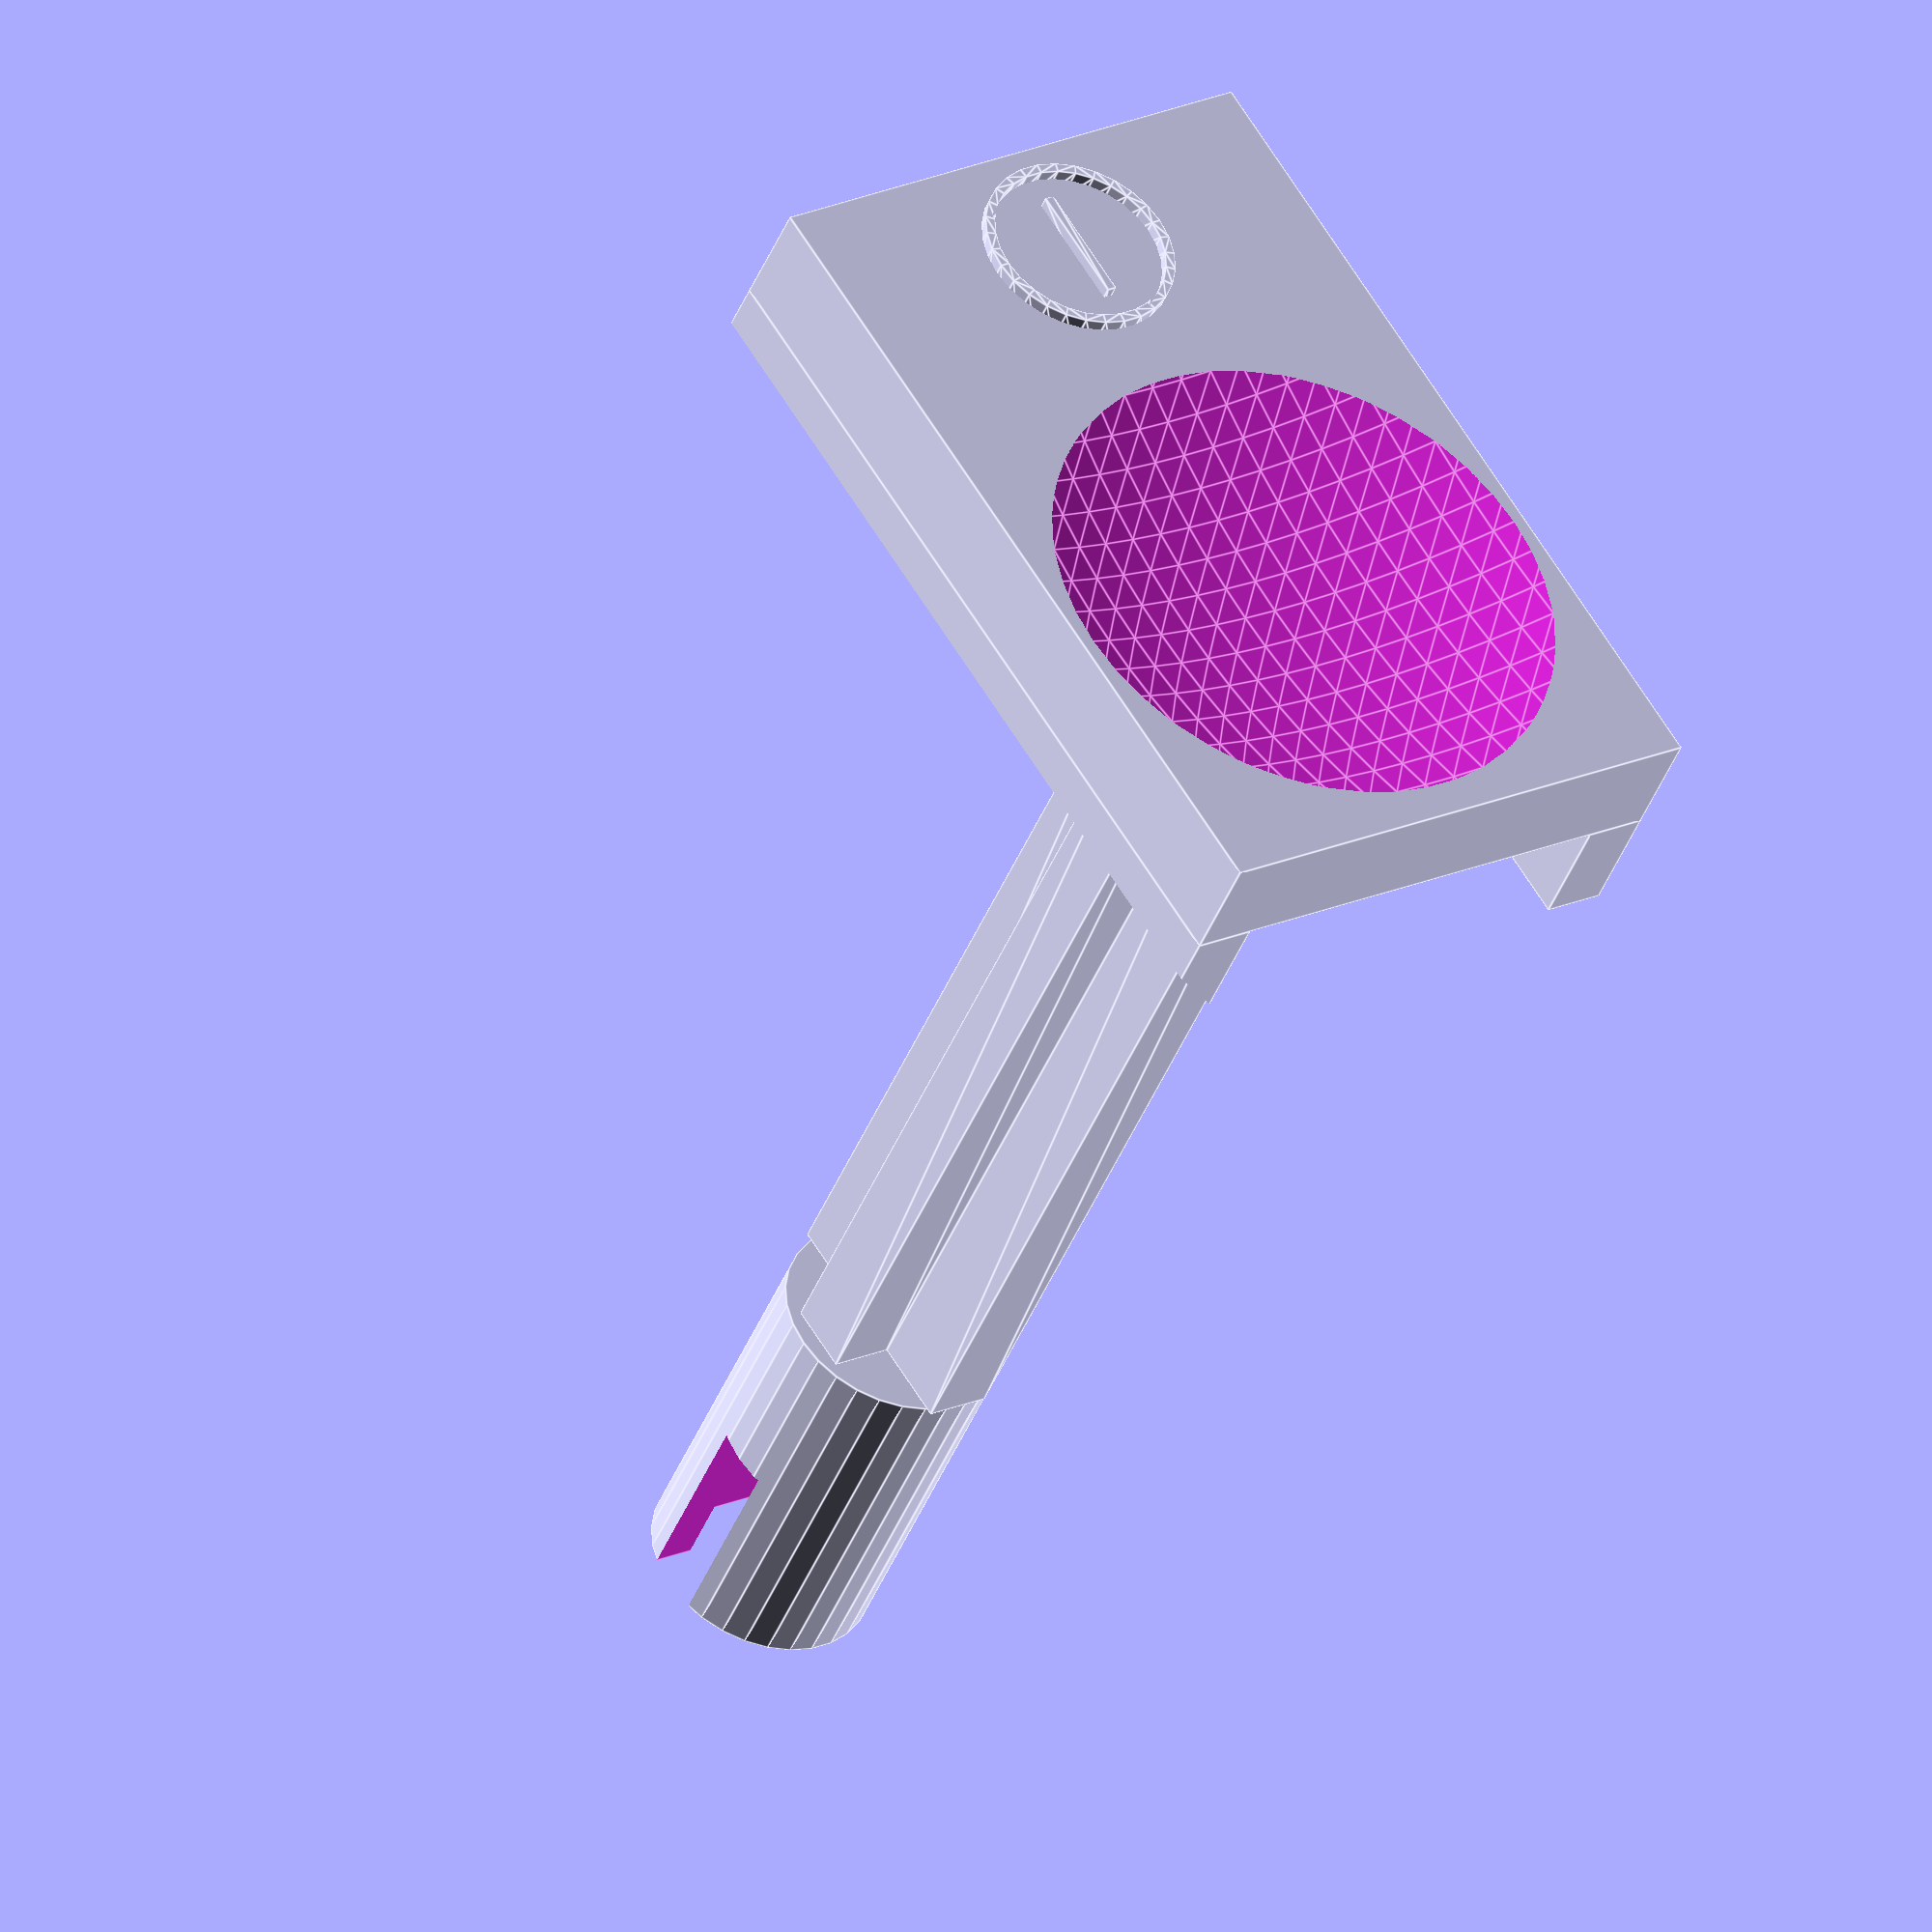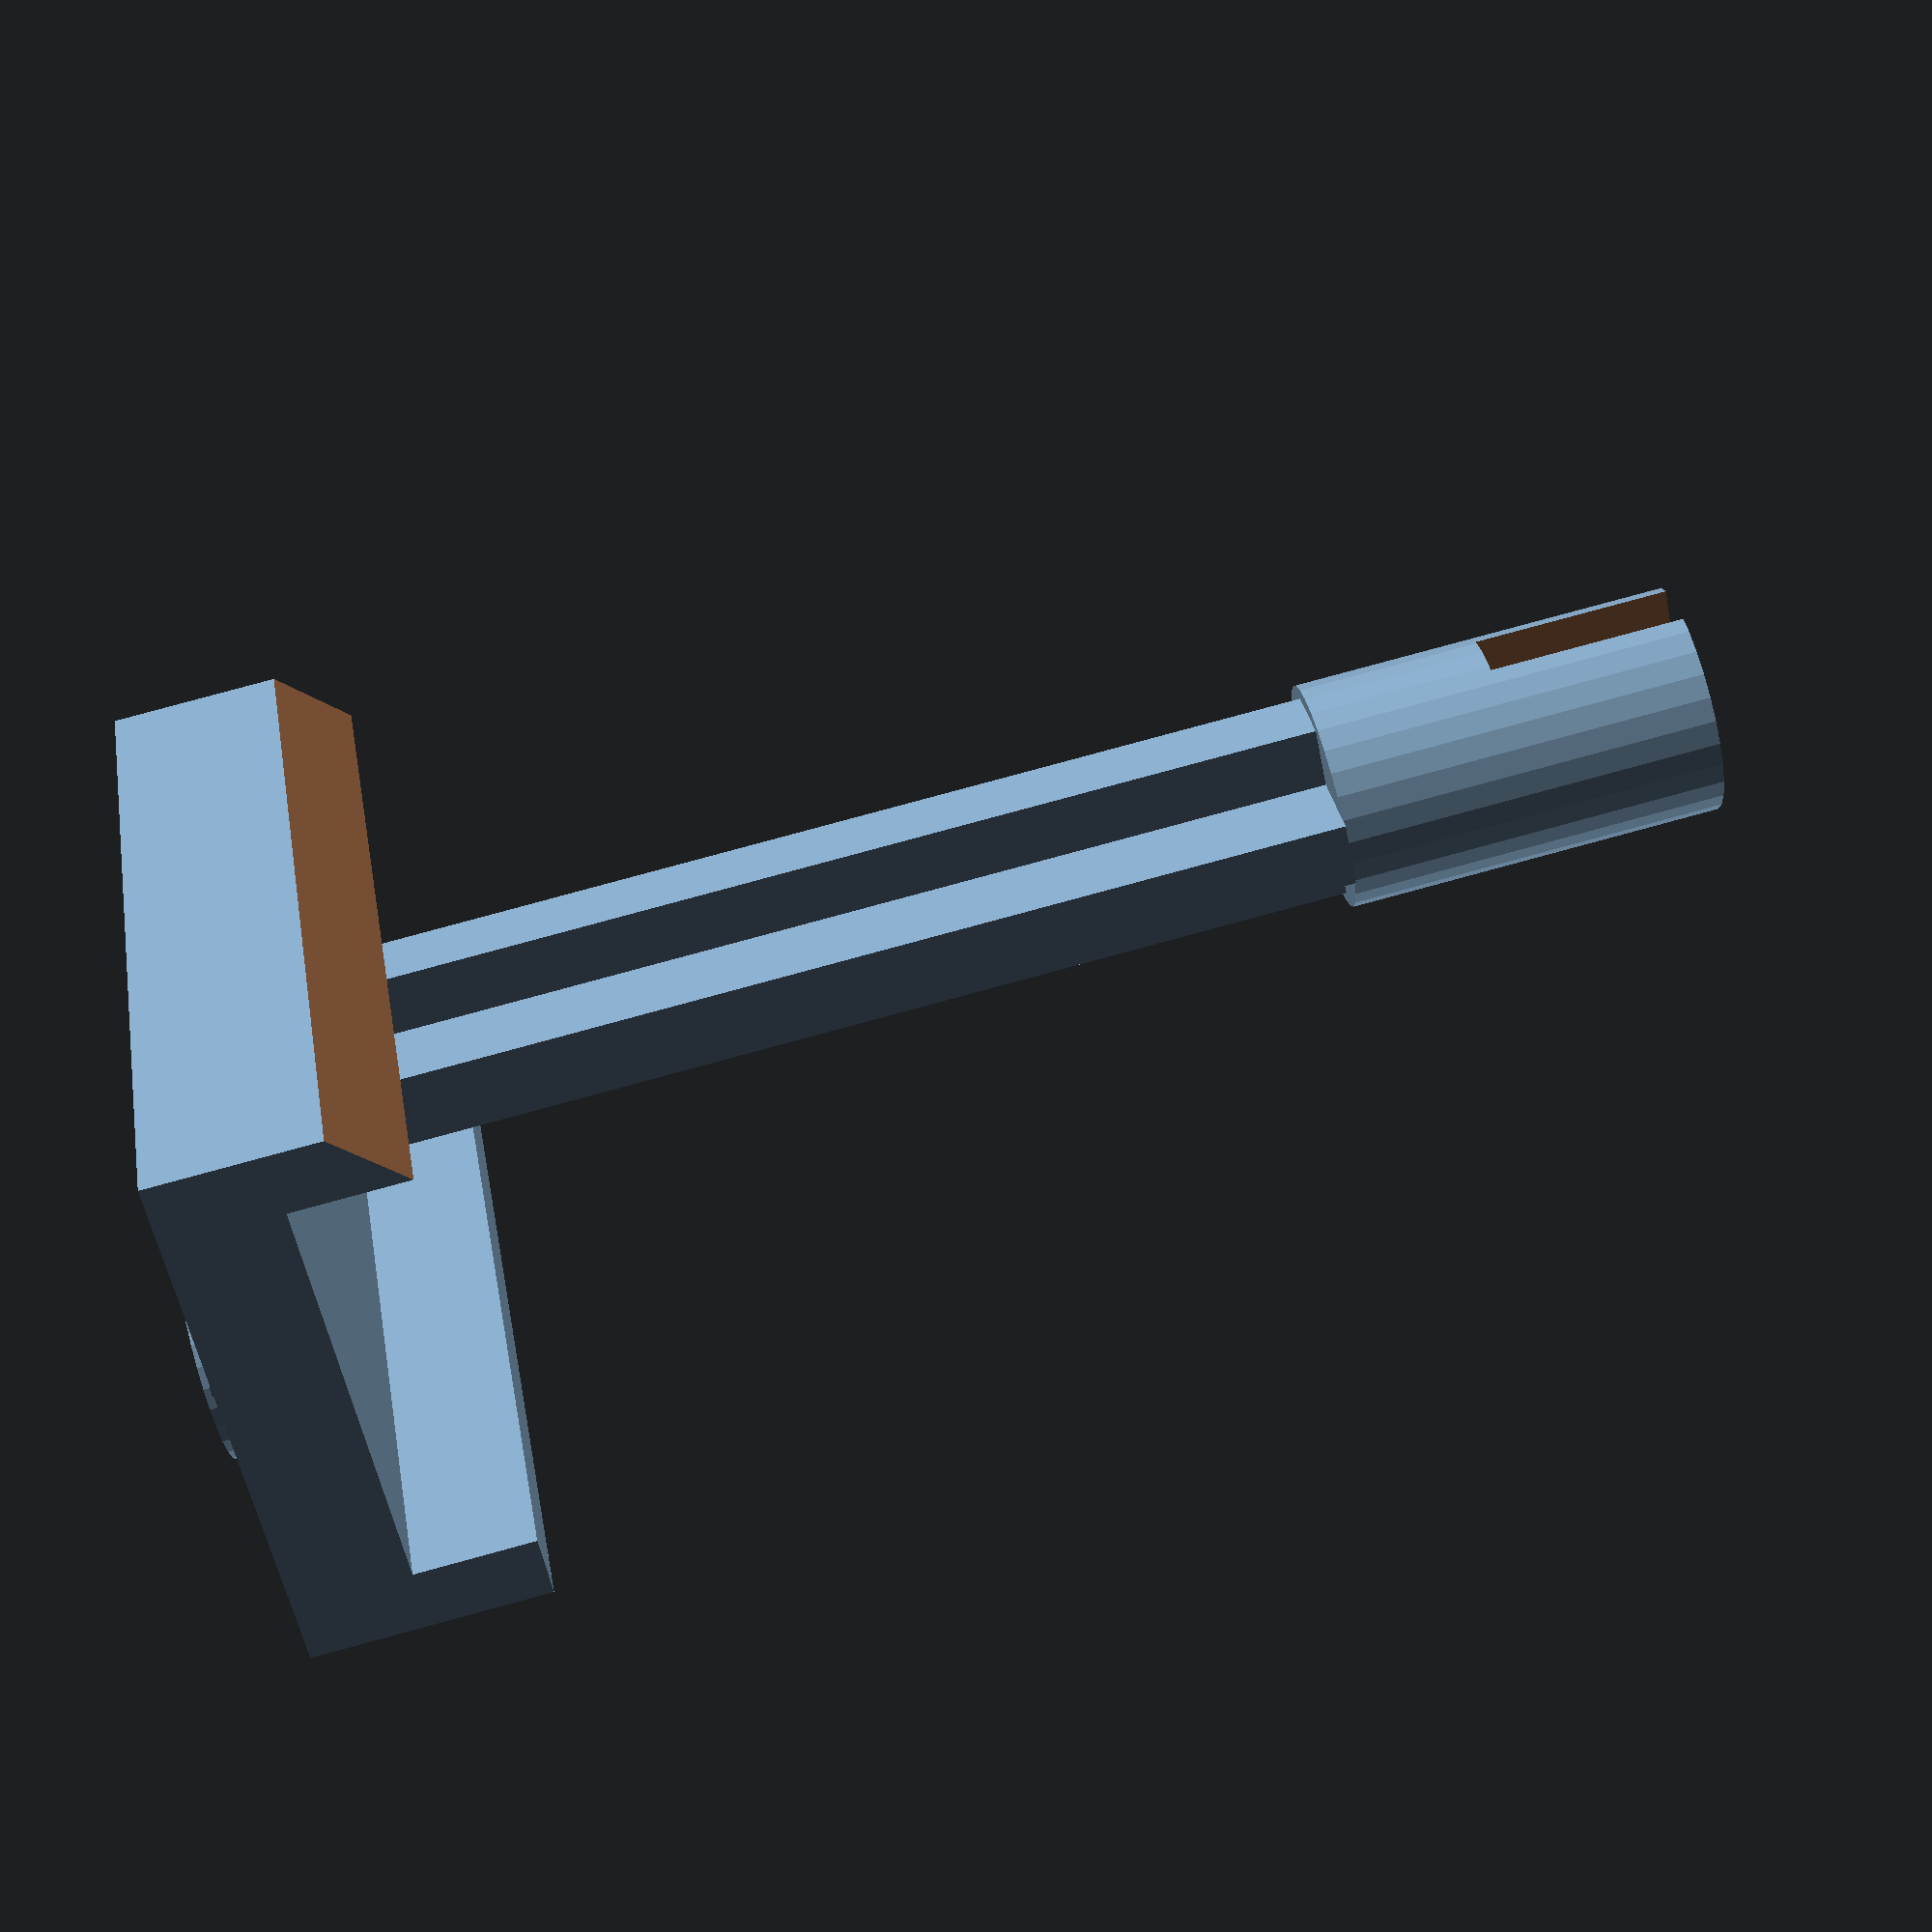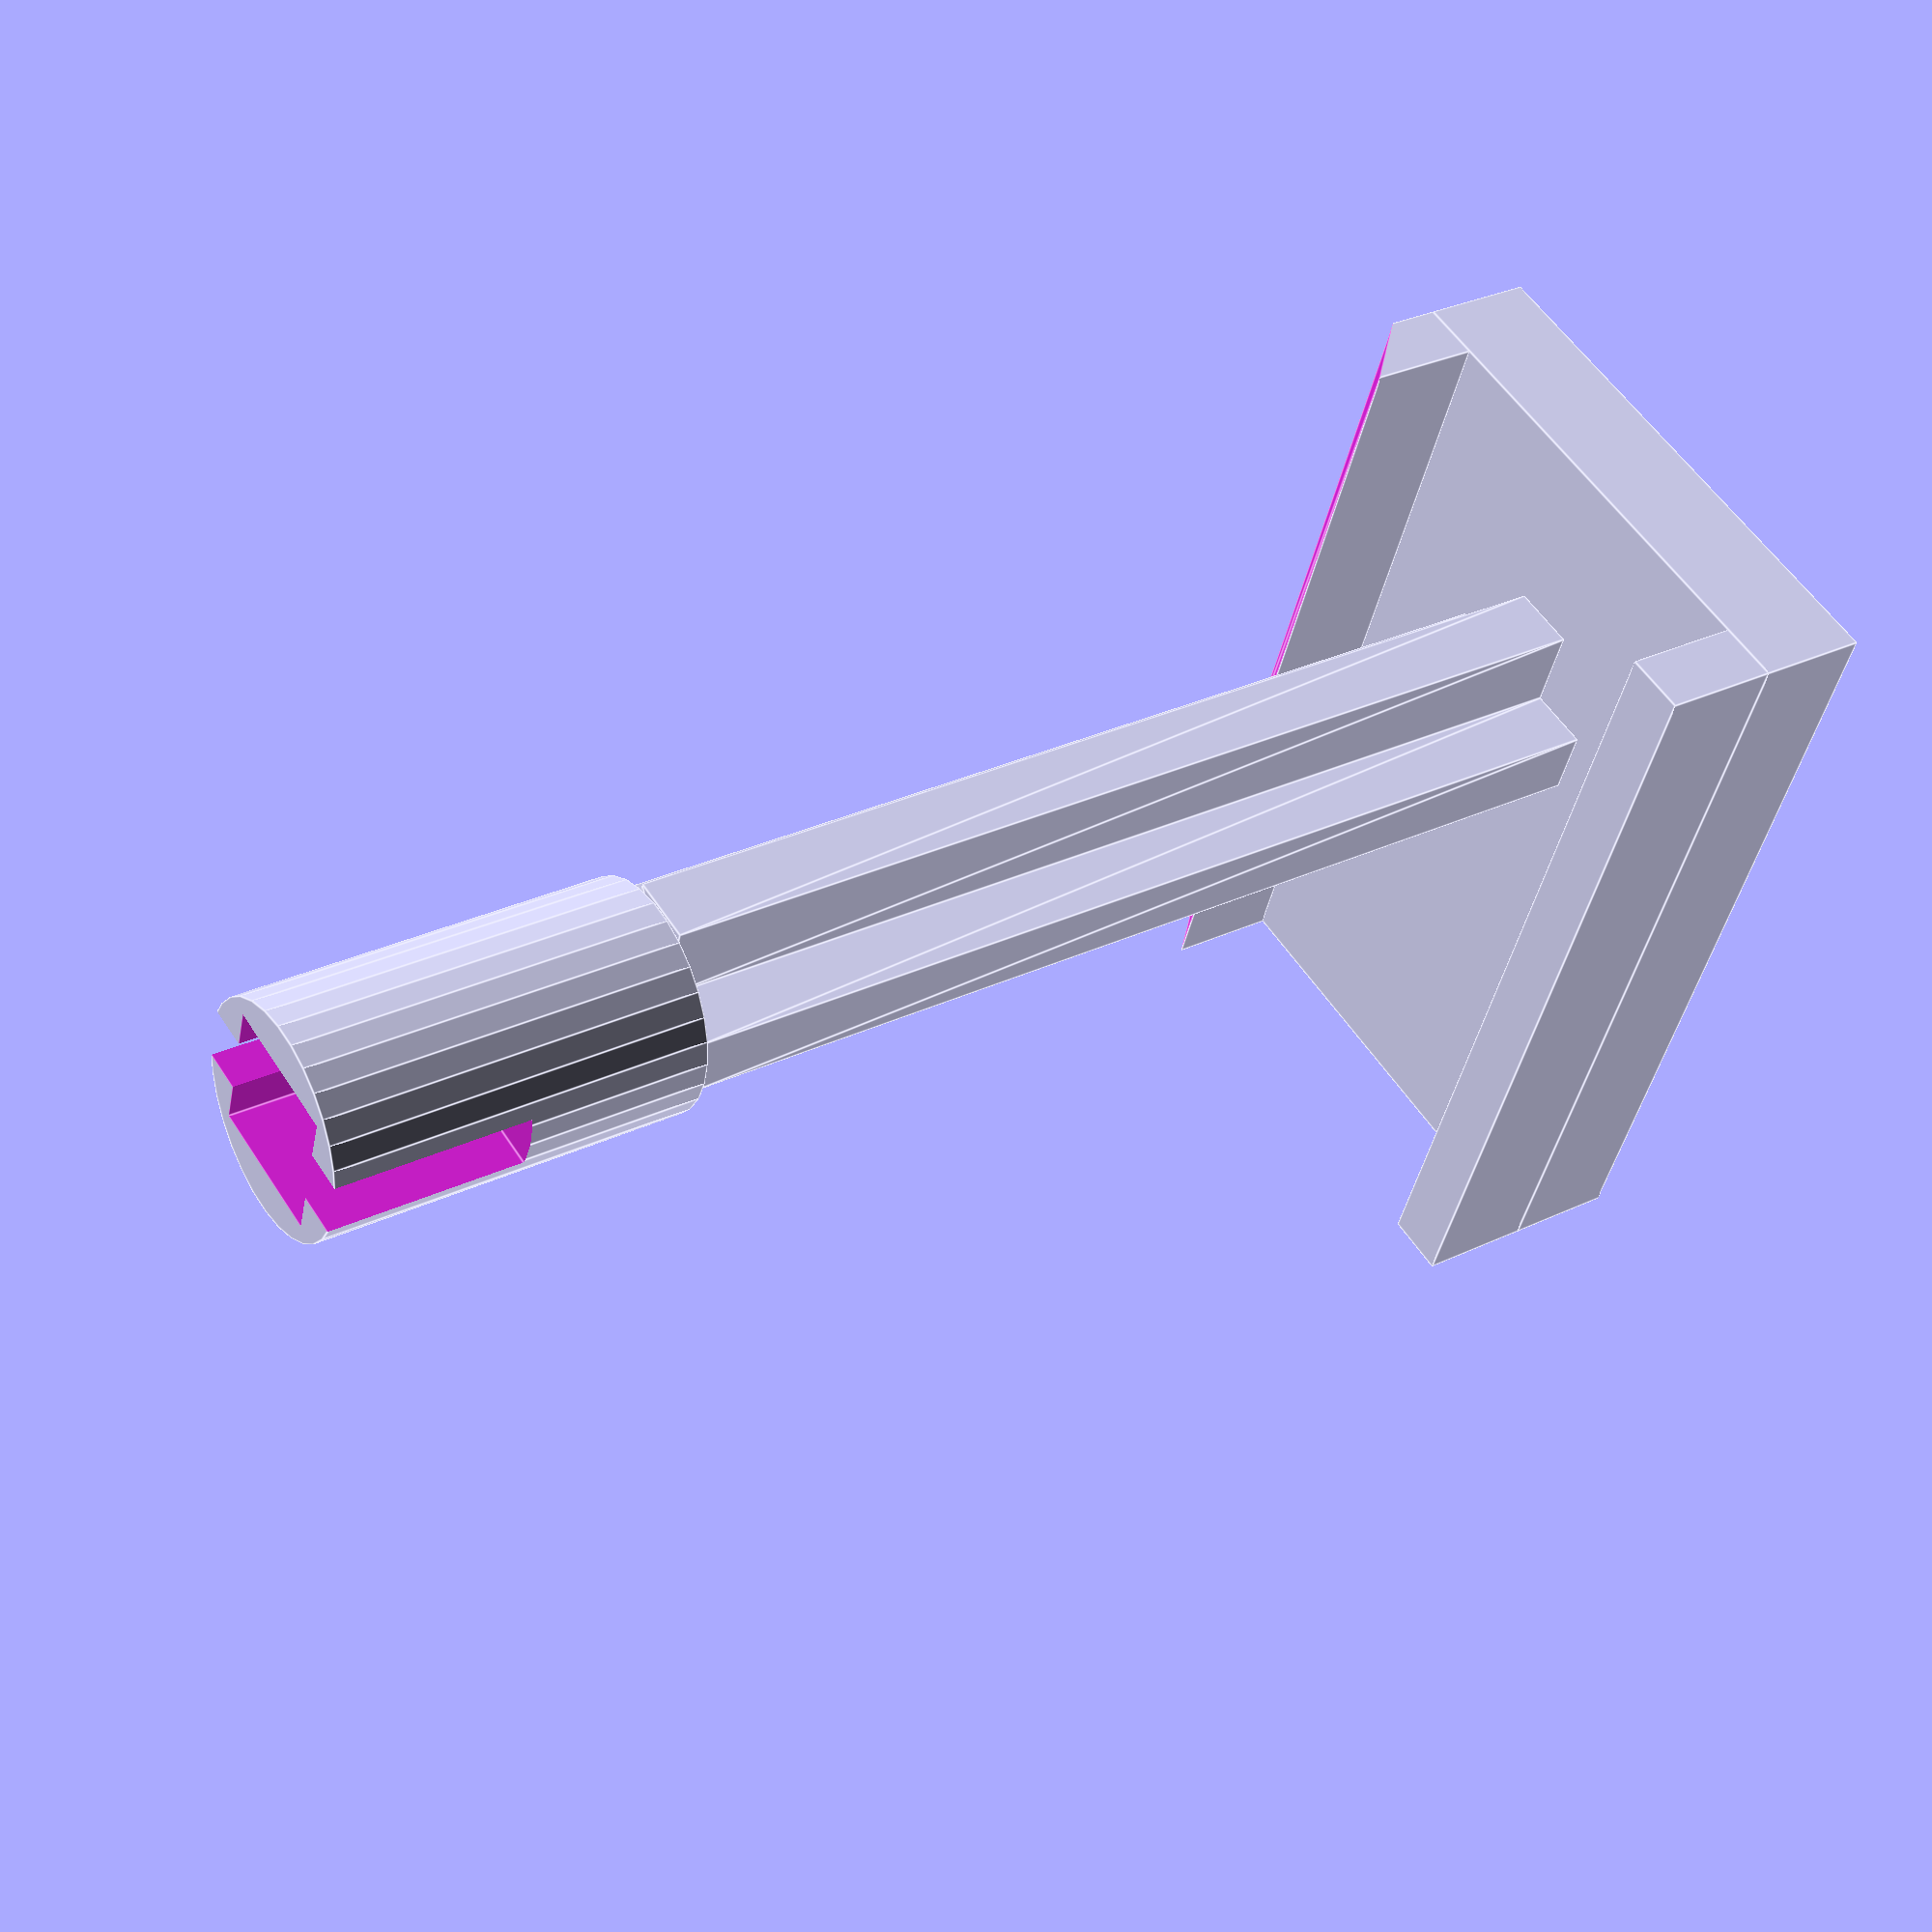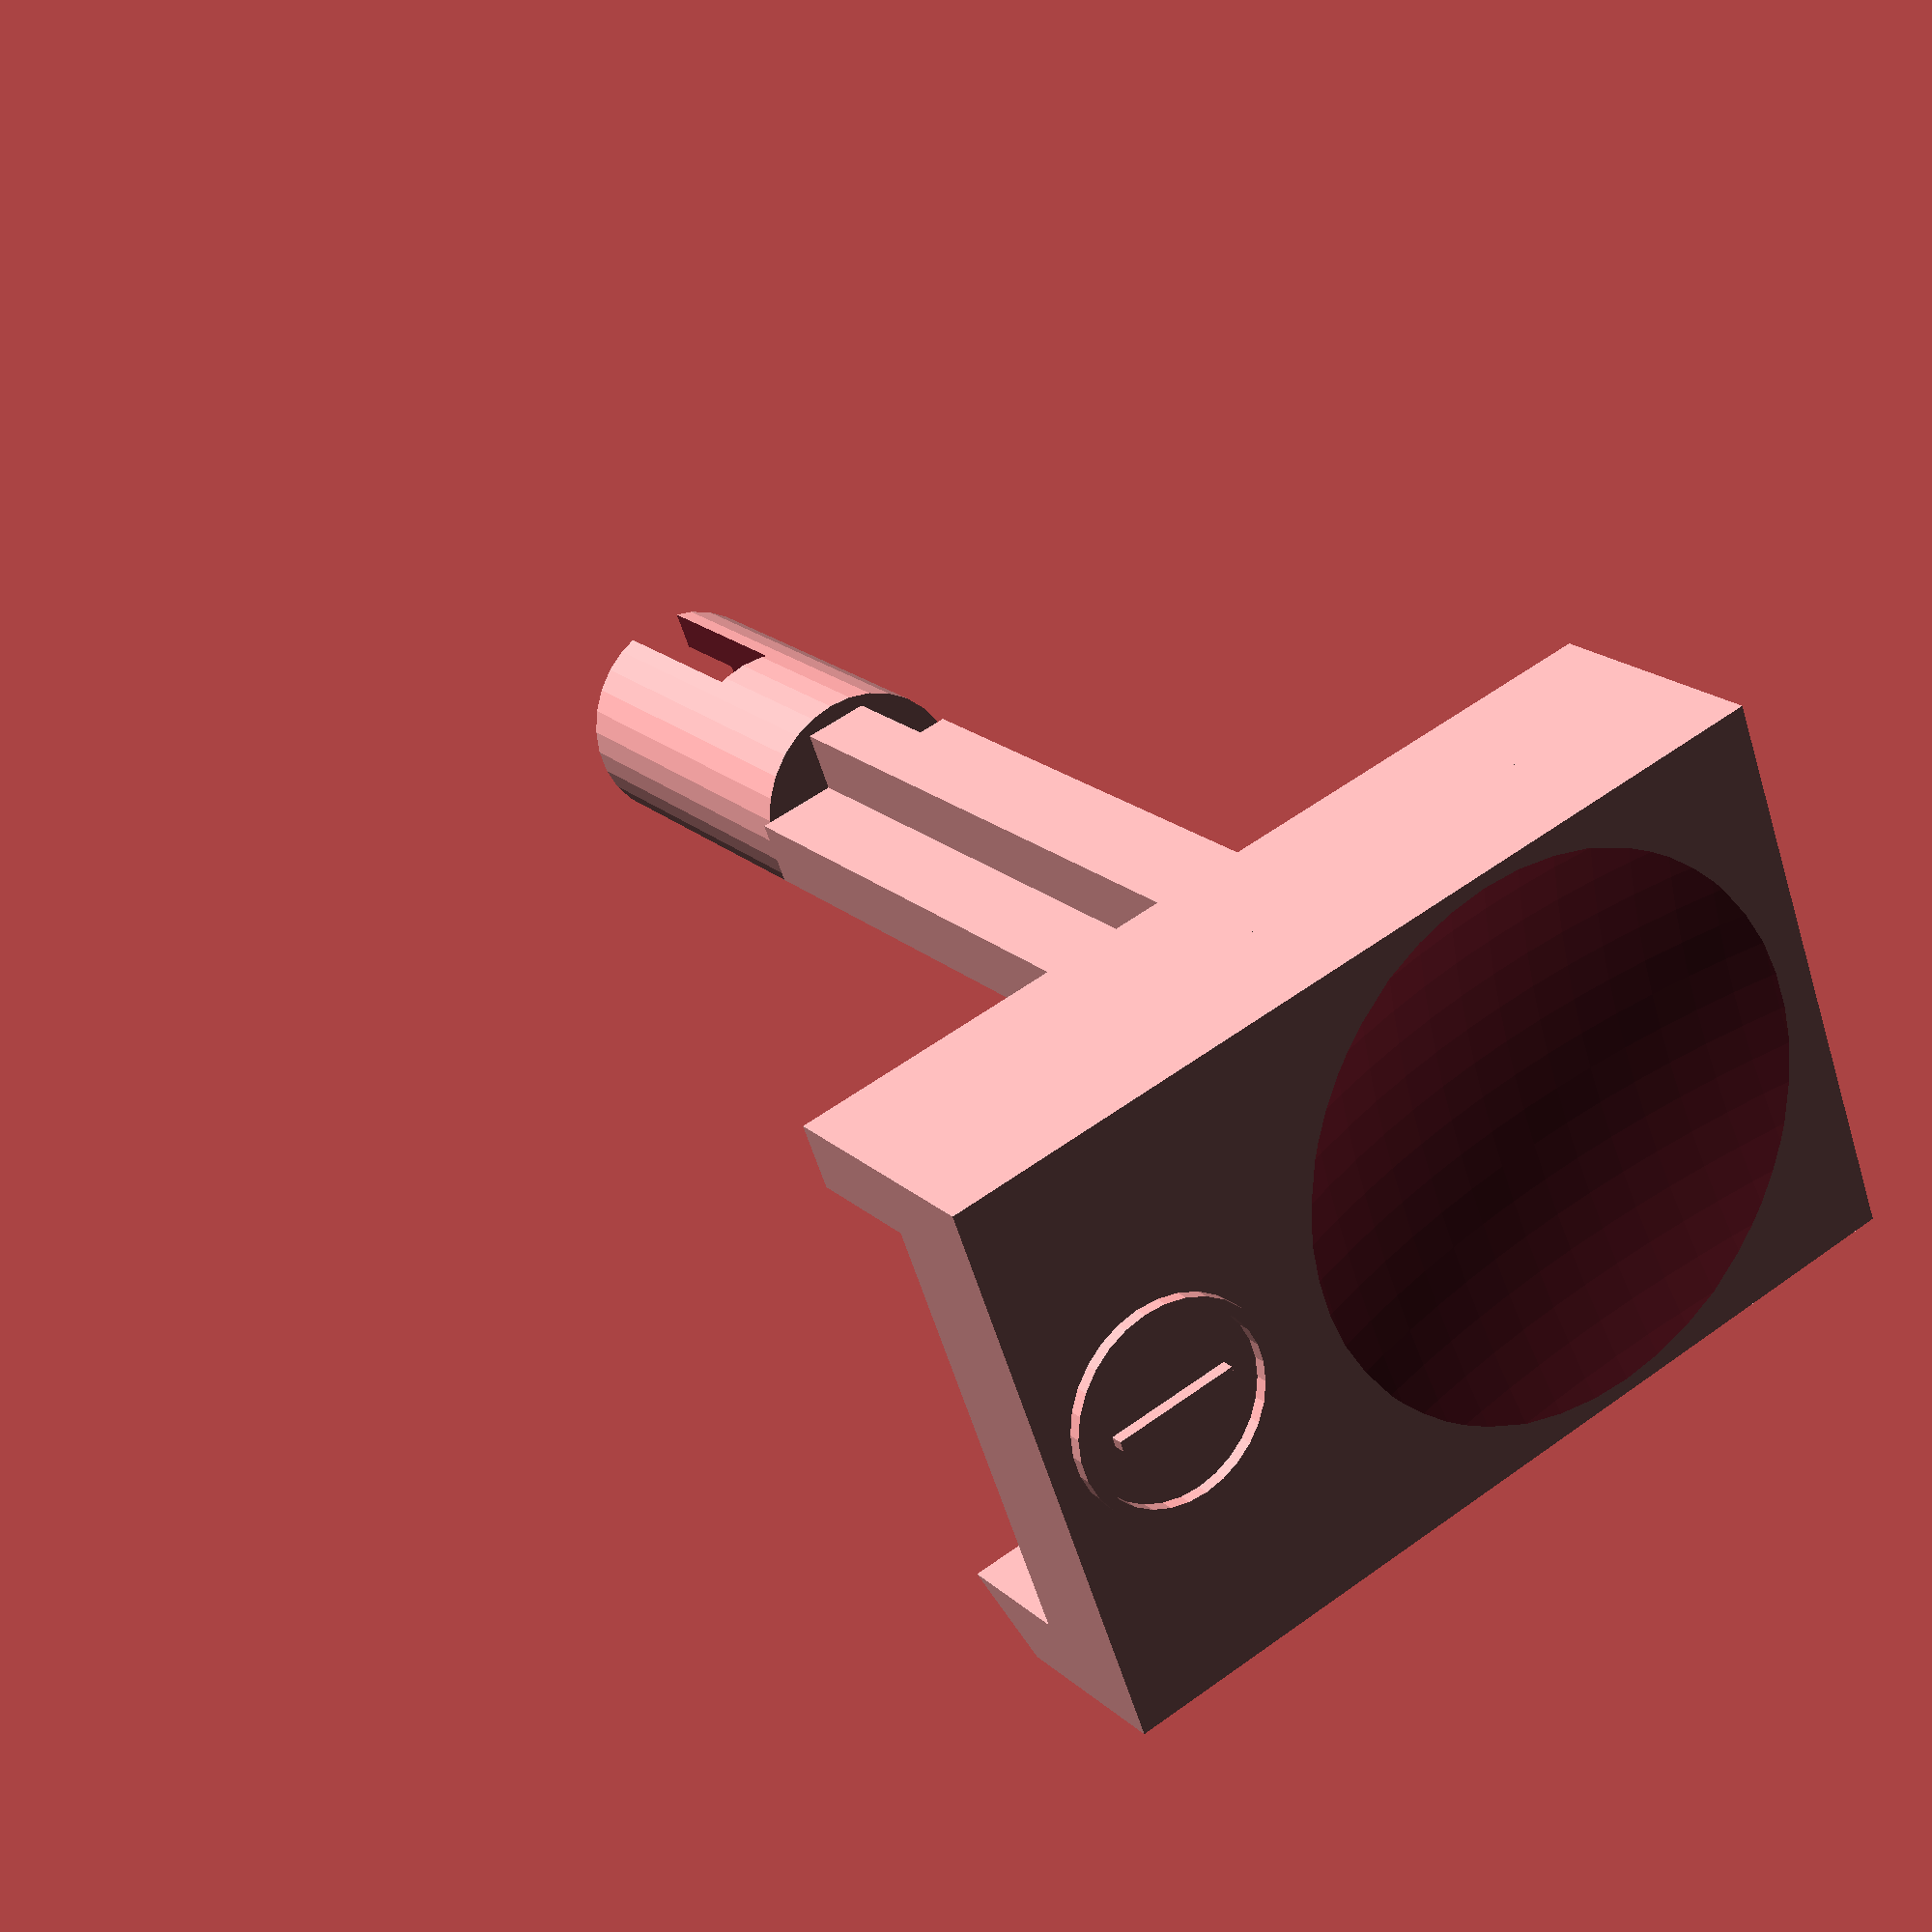
<openscad>
// OpenSCAD definition for an Acorn Risc PC Power Button
//
// by David Thomas, 28-Jan-25
//

epsilon = 0.01; // aka bodge factor

width = 13.9;
height = 21.5;
depth = 2.9;

sidewidth = 1.6;
leftdepth = 3;
rightdepth = 2.9;

stemwidth = 4.9;
stemheight = 5.9;
stemdepth = 26.3;
stemmiddle = 1.7;

cyldia = 5.8; // 5.9 wide, 5.7 high as measured but using an average here
cyldepth = 9.6;
cyldetail = 30;

cylcutout = 3.5;
cylcutoutdepth = 9.0;

mouthwidth = 10;
mouthheight = 1.5;
mouthdepth = 5;

symboldia = 5;
symboldepth = 0.3;
symbol_y = 6.3 / 2; // from bottom
symboldetail = cyldetail;
symbolthickness = 0.25;

pushsize = 45; // sphere diameter
pushdepth = 1;
push_y = 14; // from bottom
pushdetail = 150;

difference() {
	union() {
		// front
		button = [width, depth, height];
		cube(size = button);

		// stem
		translate([width / 2, depth, 17 - stemheight / 2])
			rotate([-90, 0, 0])
				union() {
					// cross part
					linear_extrude(stemdepth)
						union() {
							square([stemmiddle, stemheight], center = true);
							square([stemwidth, stemmiddle], center = true);
						}

					// cylinder part
					translate([0, 0, stemdepth + cyldepth / 2]) {
						difference() {
							cylinder(h = cyldepth, r = cyldia / 2, center = true, $fn = cyldetail);
							translate([0, 0, (cyldepth - cylcutoutdepth) / 2 + epsilon])
								cube([cylcutout, cylcutout, cylcutoutdepth], center = true);

							// this ought to be rounded at the nearside
							translate([0, 0, (cyldepth - mouthdepth) / 2 + epsilon])
								cube([mouthwidth, mouthheight, mouthdepth], center = true);
						}
					}
				}

		lefthand = [sidewidth, leftdepth, height];
		translate([0, depth, 0])
			cube(size = lefthand);

		righthand = [sidewidth, rightdepth, height];
		translate([width - sidewidth, depth, 0])
			difference() {
				cube(size = righthand);

				// using epsilon here to avoid edges colliding
				t = sidewidth;
				translate([0, rightdepth - t, -epsilon])
					linear_extrude(height + epsilon * 2)
						polygon(points=[[t + epsilon, -epsilon],
								[t + epsilon, t + epsilon],
								[-epsilon, t + epsilon]]);
			}

		// power symbol
		translate([width / 2, -symboldepth, symbol_y])
			rotate([-90, 0, 0])
				linear_extrude(1)
					union() {
						difference() {
							circle(d = symboldia, $fn = symboldetail);
							circle(d = symboldia - symbolthickness * 2, $fn = symboldetail);
						}
						square([symbolthickness, 3], center = true);
					}
	}

	// push impression
	translate([width / 2, -pushsize / 2 + pushdepth, push_y])
		sphere(d = pushsize, $fn = pushdetail);
}

</openscad>
<views>
elev=118.5 azim=23.8 roll=211.1 proj=o view=edges
elev=148.1 azim=101.6 roll=9.8 proj=p view=wireframe
elev=222.6 azim=57.0 roll=191.5 proj=p view=edges
elev=305.8 azim=118.8 roll=232.4 proj=p view=wireframe
</views>
